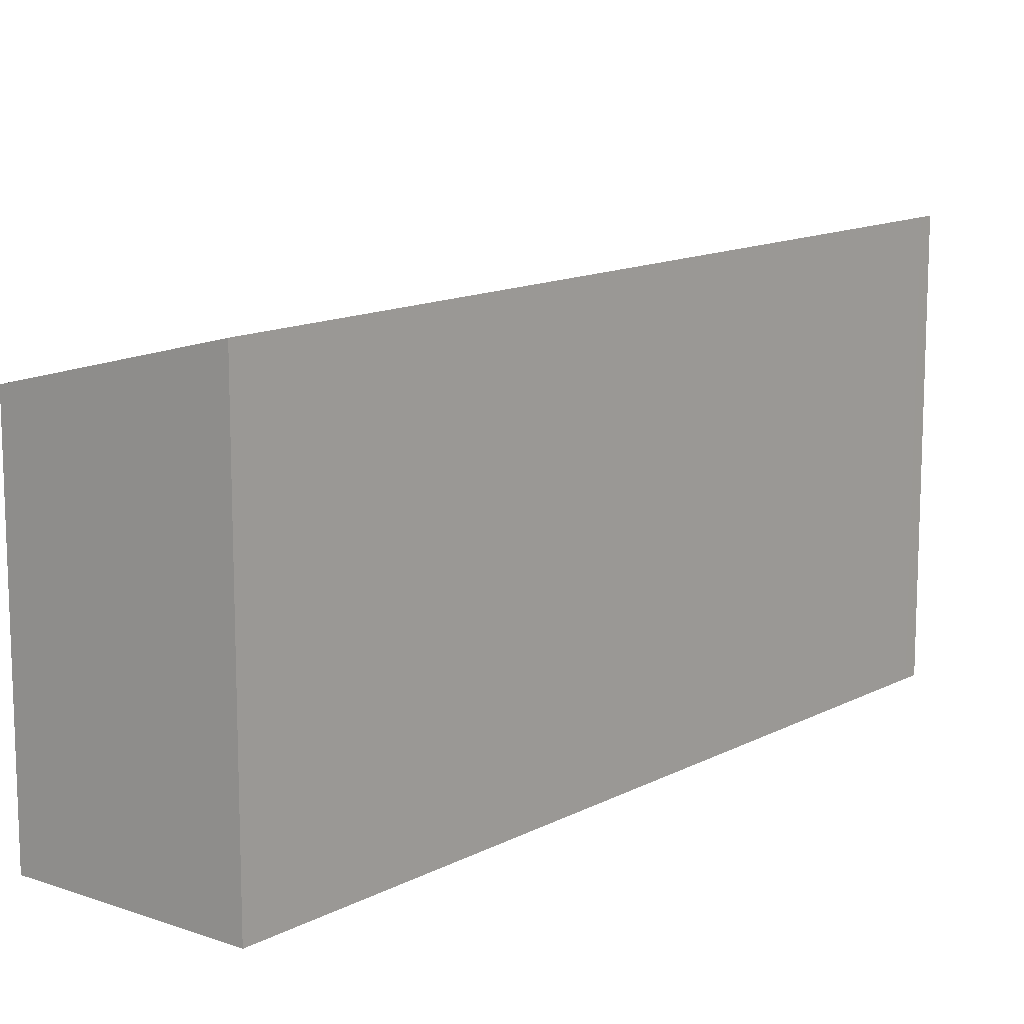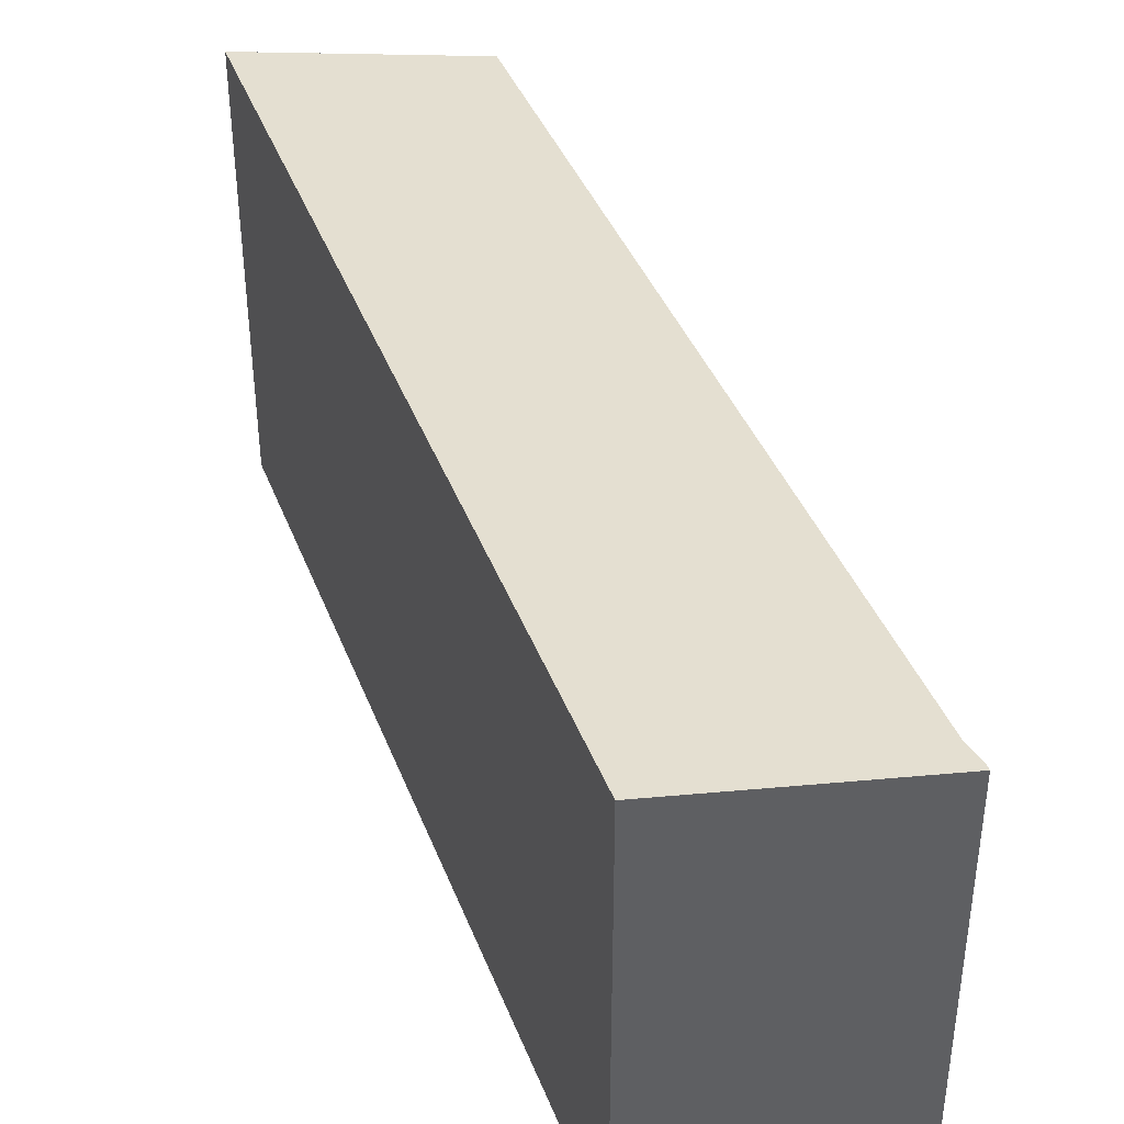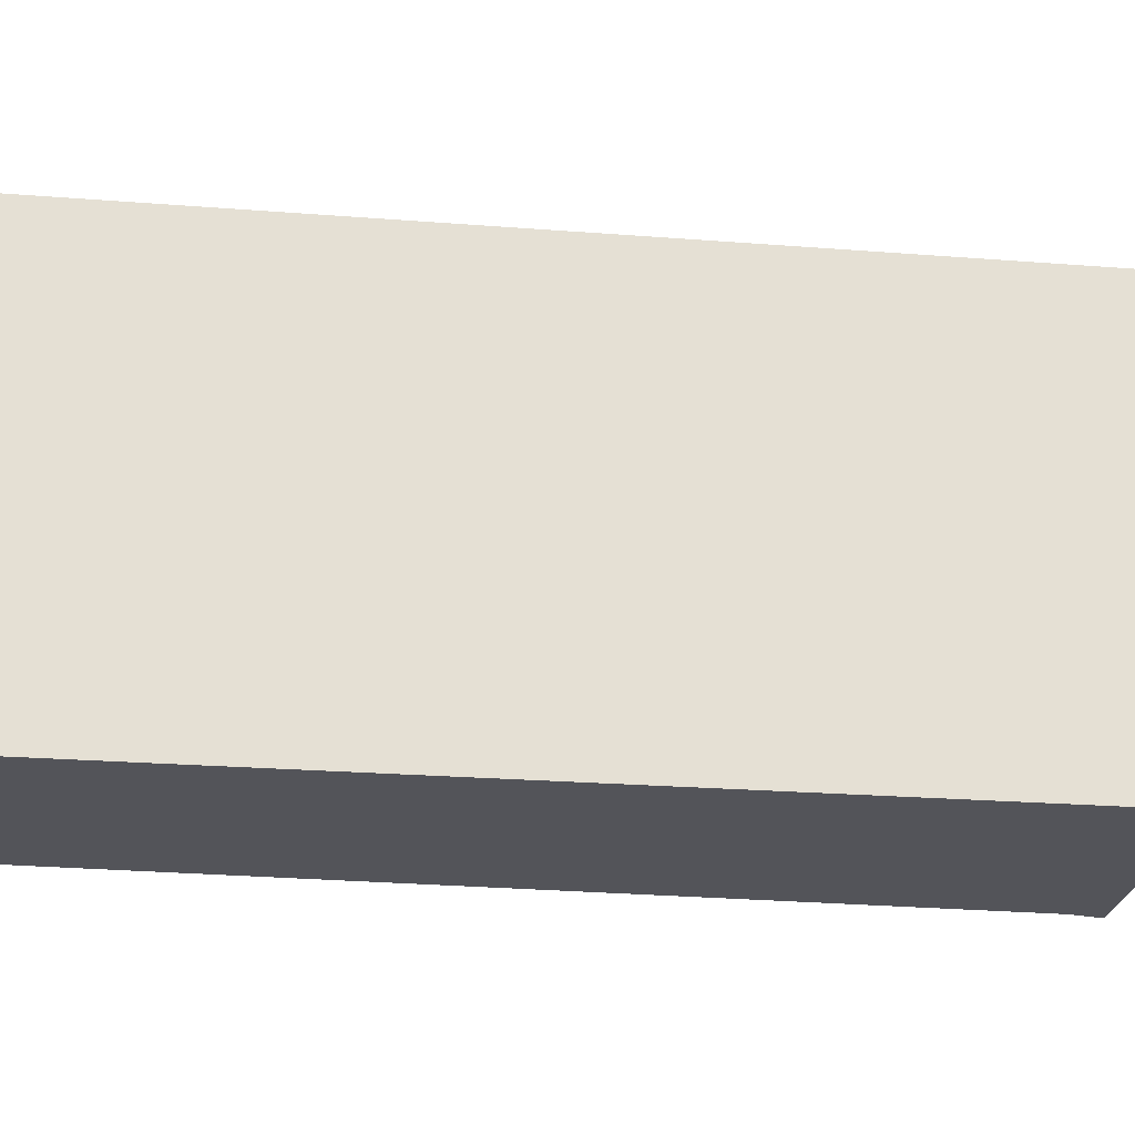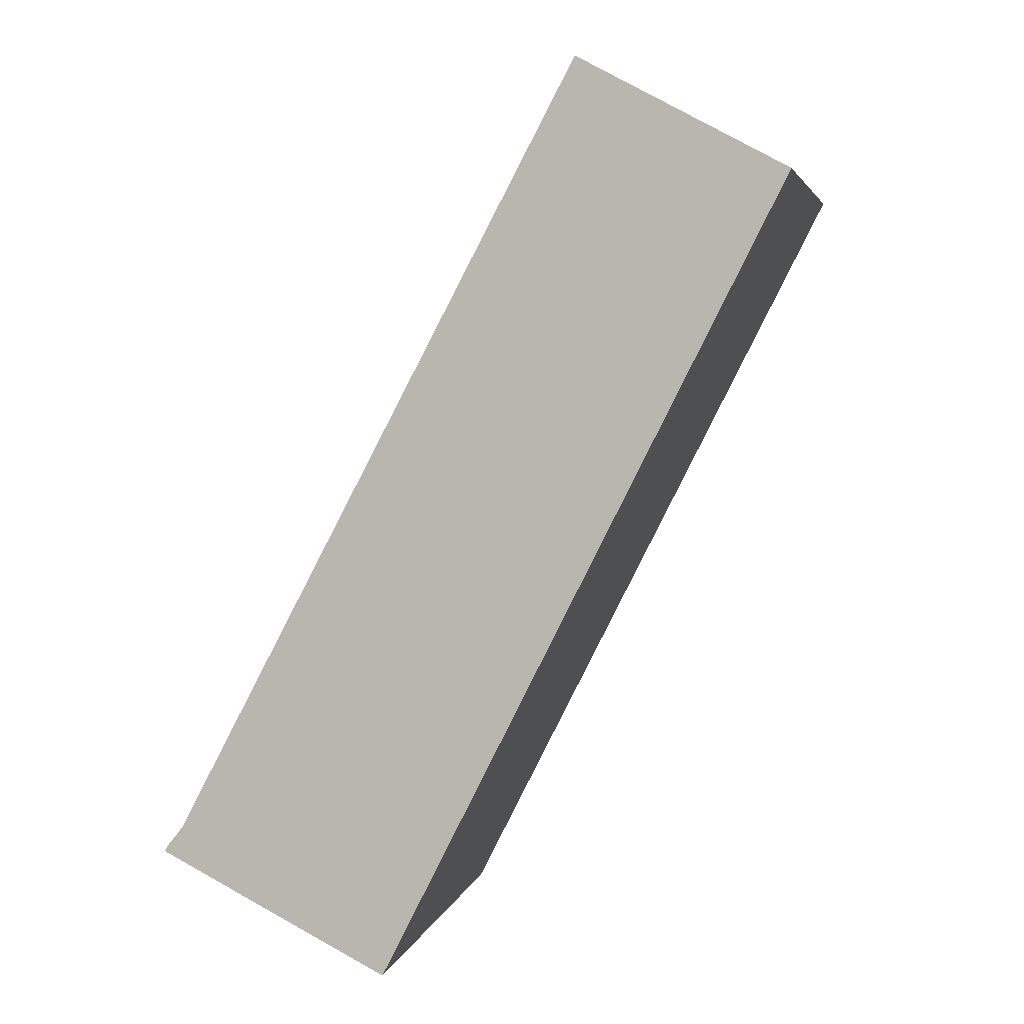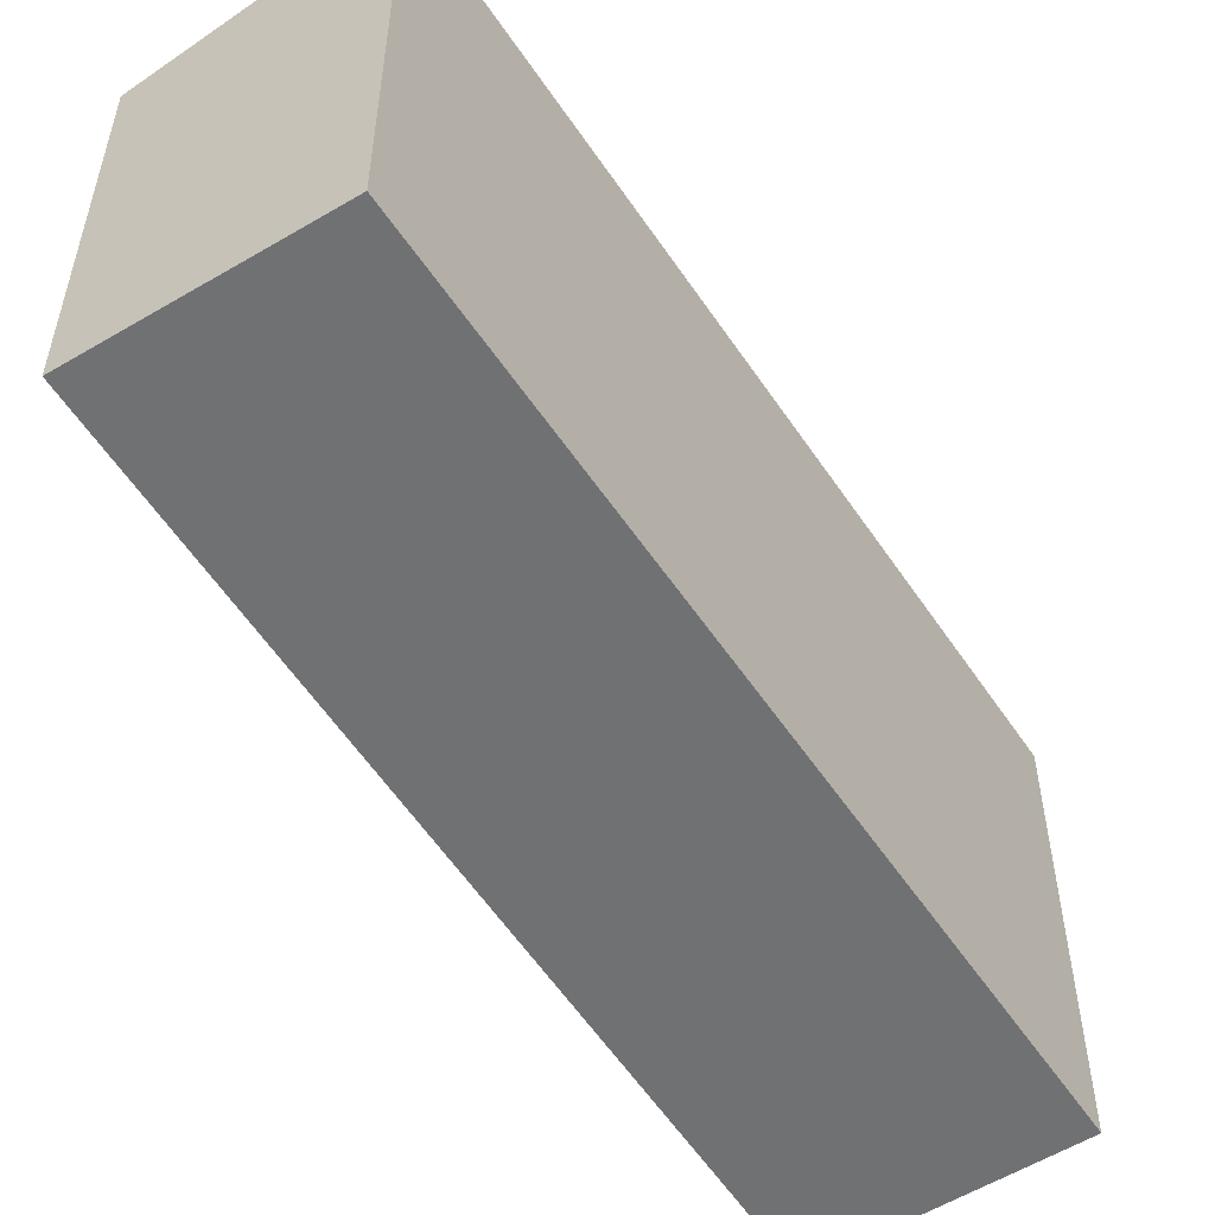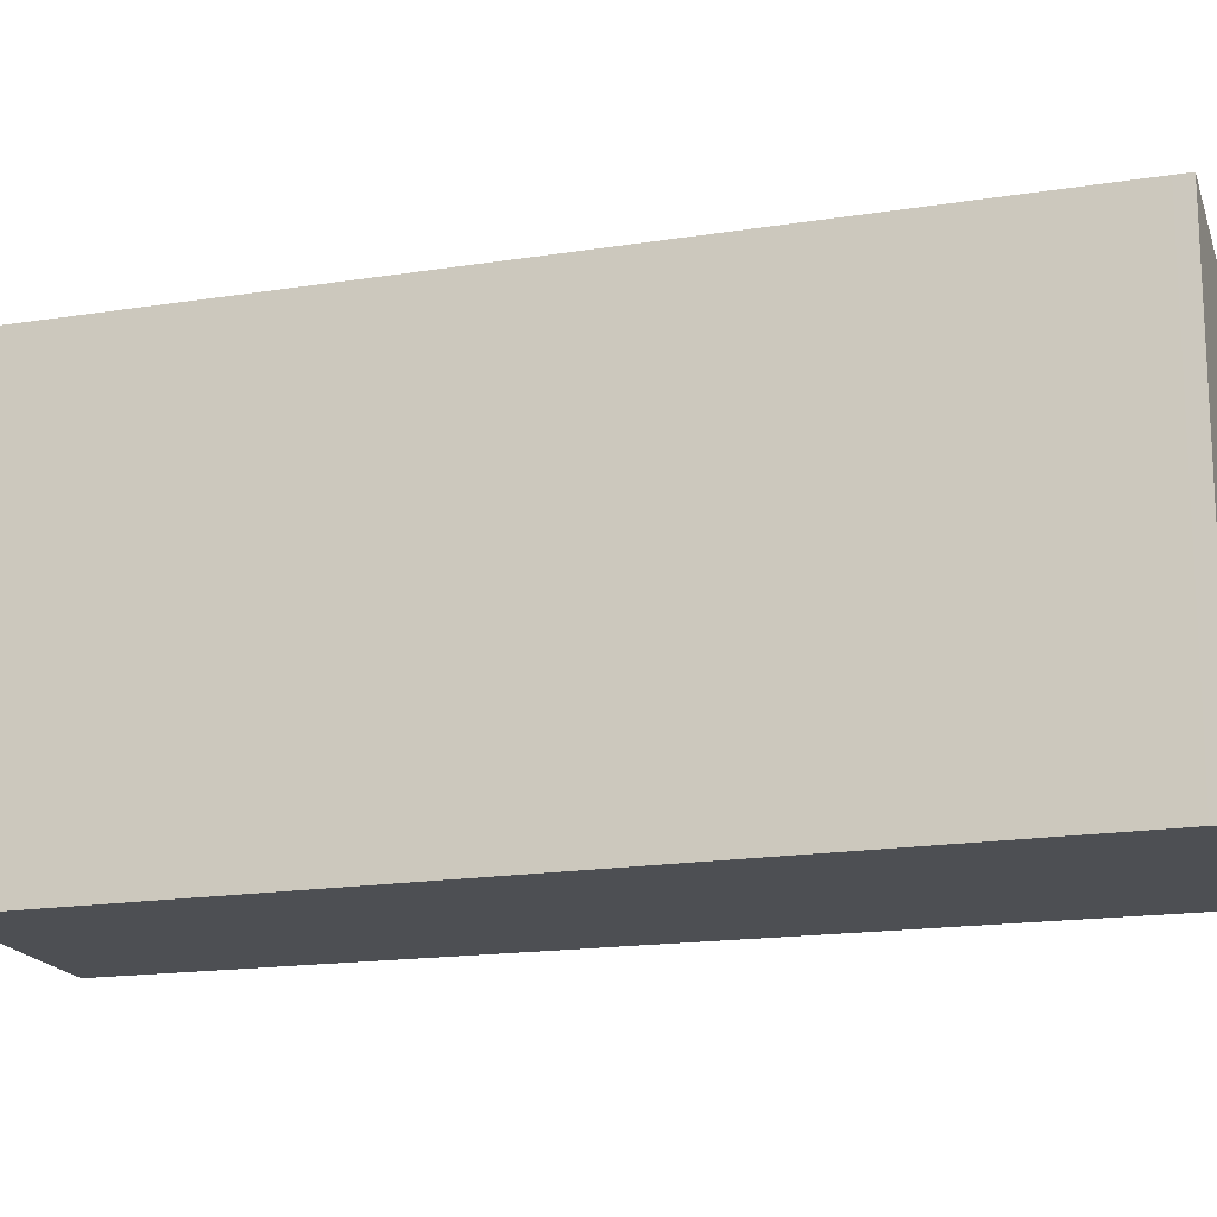
<metadata>
{"format":"obj","ext":"obj","renderer":"f3d","projection":"perspective","resolution":1024,"background":"white","views":[{"elev":13.1,"azim":66.9,"up":"+Y"},{"elev":41.9,"azim":-173.3,"up":"+Y"},{"elev":-23.9,"azim":109.3,"up":"+Y"},{"elev":3.8,"azim":12.2,"up":"+Z"},{"elev":-55.2,"azim":60.0,"up":"+Y"},{"elev":-17.5,"azim":134.3,"up":"+Y"}]}
</metadata>
<code>
v  9.807 6.806 10.56
v  0.291 5.825 0.388
v  6.593 5.893 12.28
v  3.682 6.806 -1.579
v  0.036 5.804 0.072
v  3.574 6.806 -1.792
v  0 5.804 3.554e-16
v  0.291 -2.376e-17 0.388
v  0.036 -4.409e-18 0.072
v  6.593 -7.517e-16 12.28
v  0 0 0
v  9.807 -6.464e-16 10.56
v  3.682 9.669e-17 -1.579
v  3.574 1.097e-16 -1.792
g defaultobject
f 1 2 3
f 2 1 4
f 2 4 5
f 5 4 6
f 5 6 7
f 5 8 2
f 8 5 9
f 2 10 3
f 10 2 8
f 11 5 7
f 5 11 9
f 3 12 1
f 12 3 10
f 12 4 1
f 4 12 13
f 4 13 6
f 6 13 14
f 14 7 6
f 7 14 11
f 10 13 12
f 13 10 8
f 13 8 14
f 14 8 11
f 11 8 9

</code>
